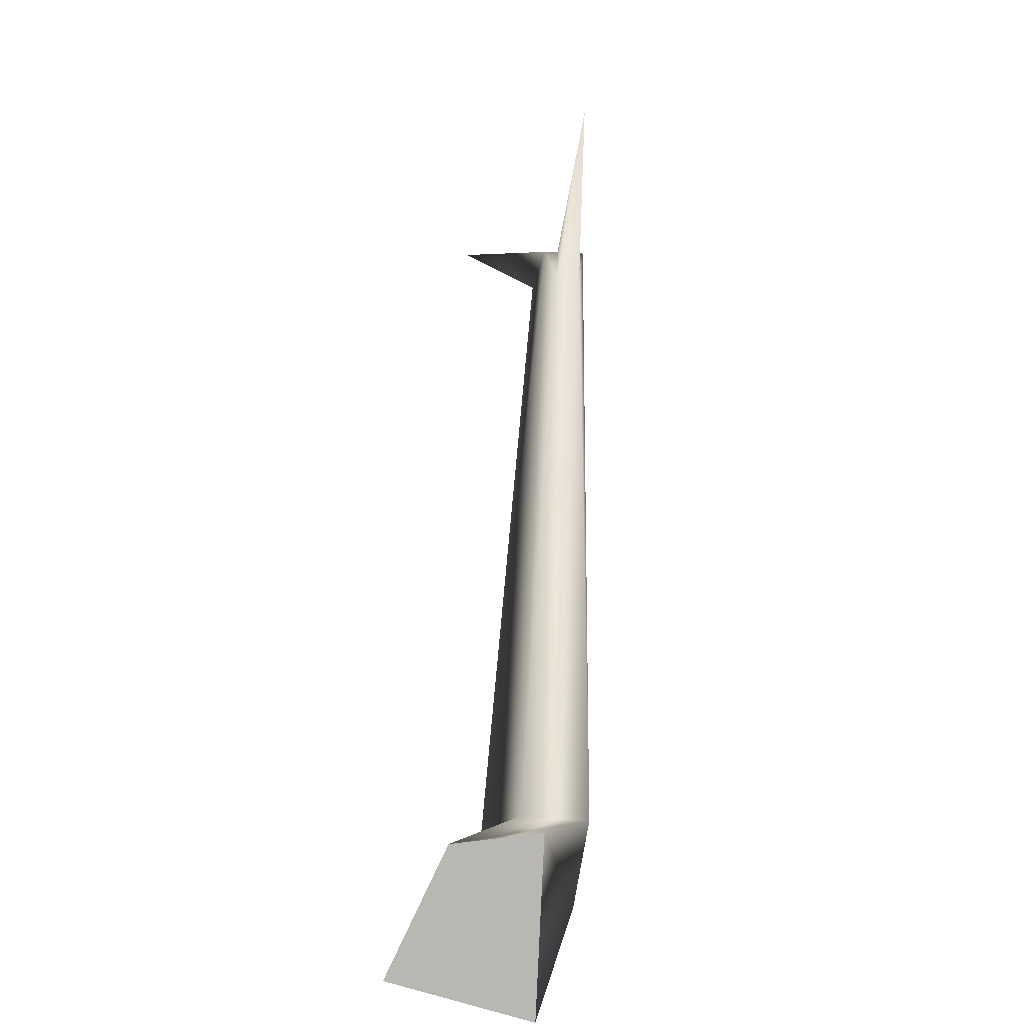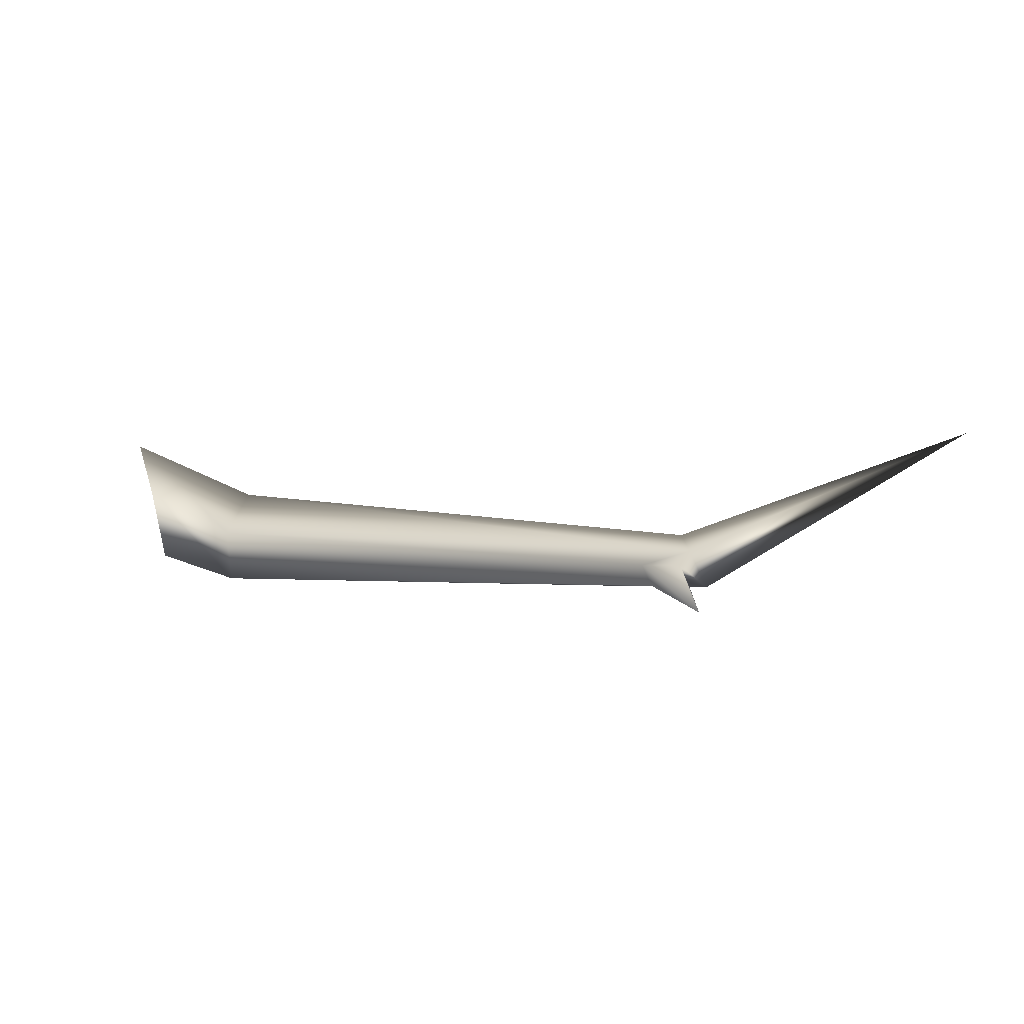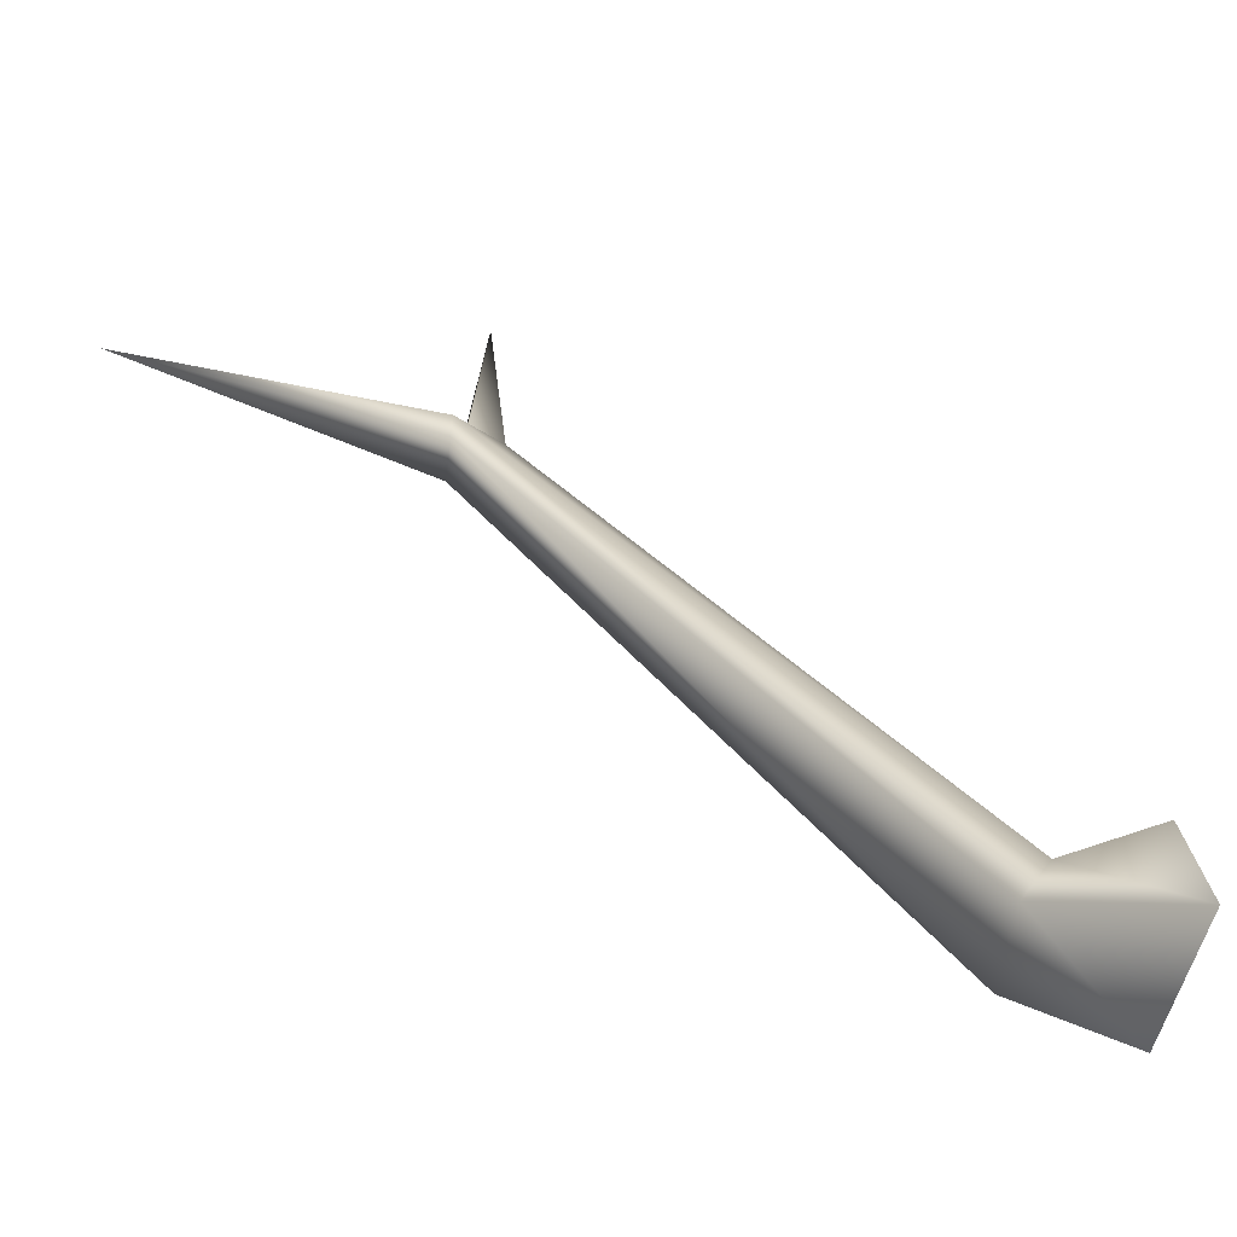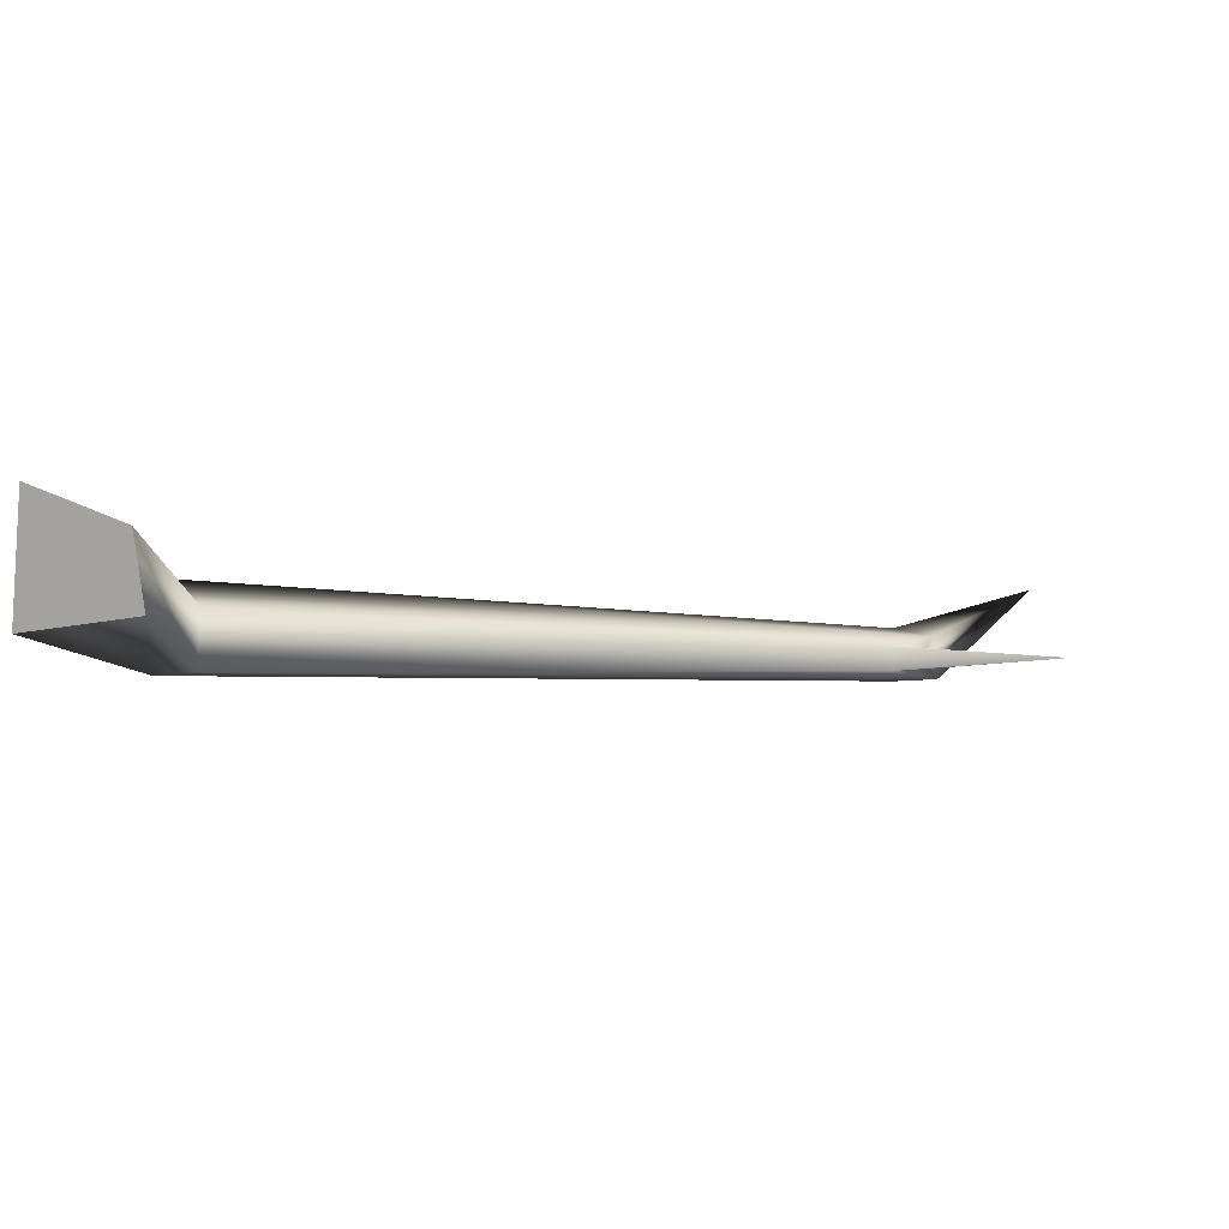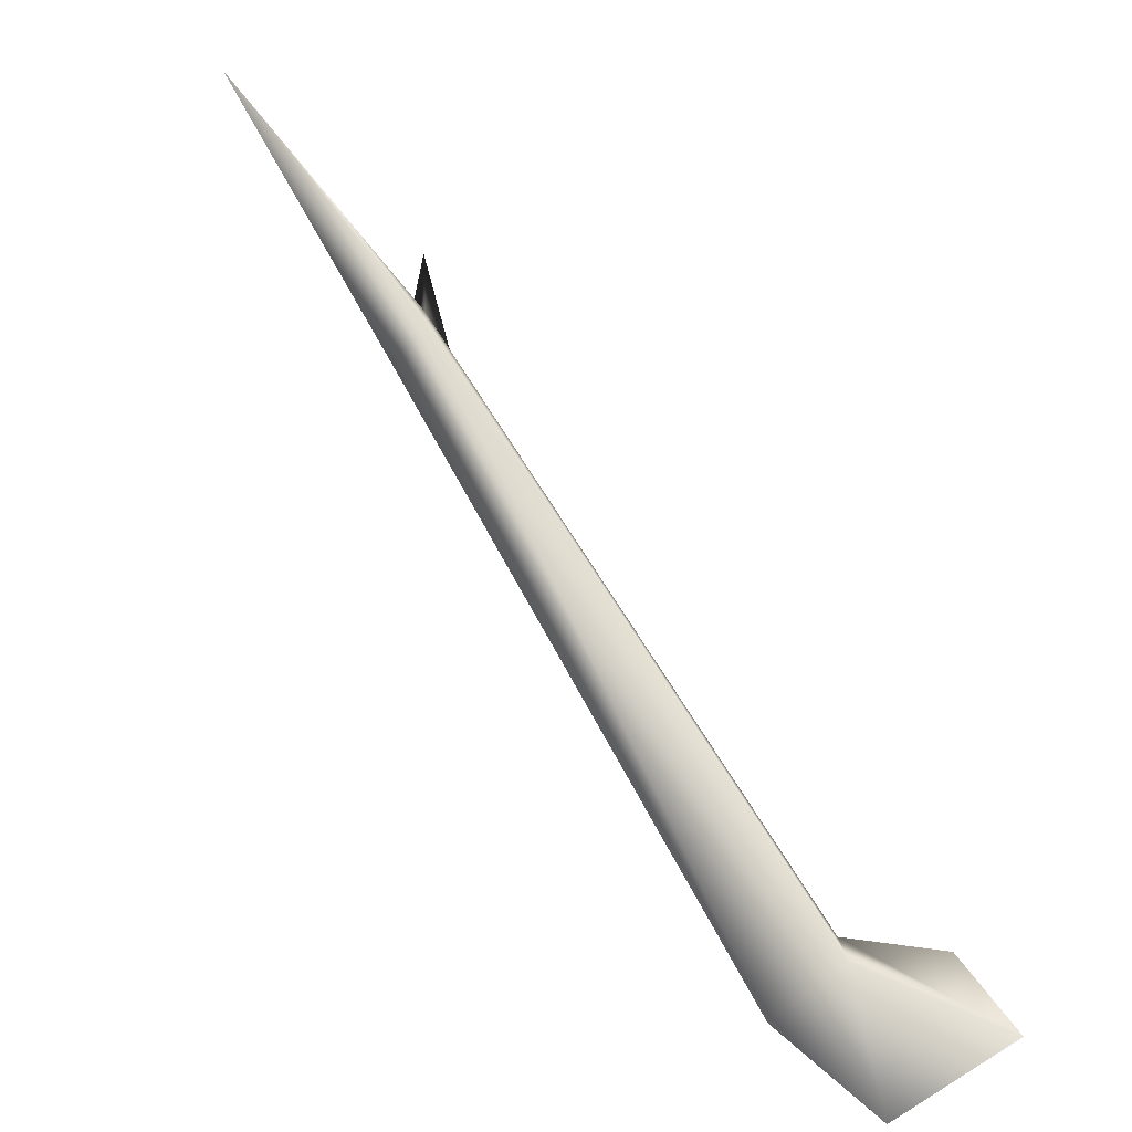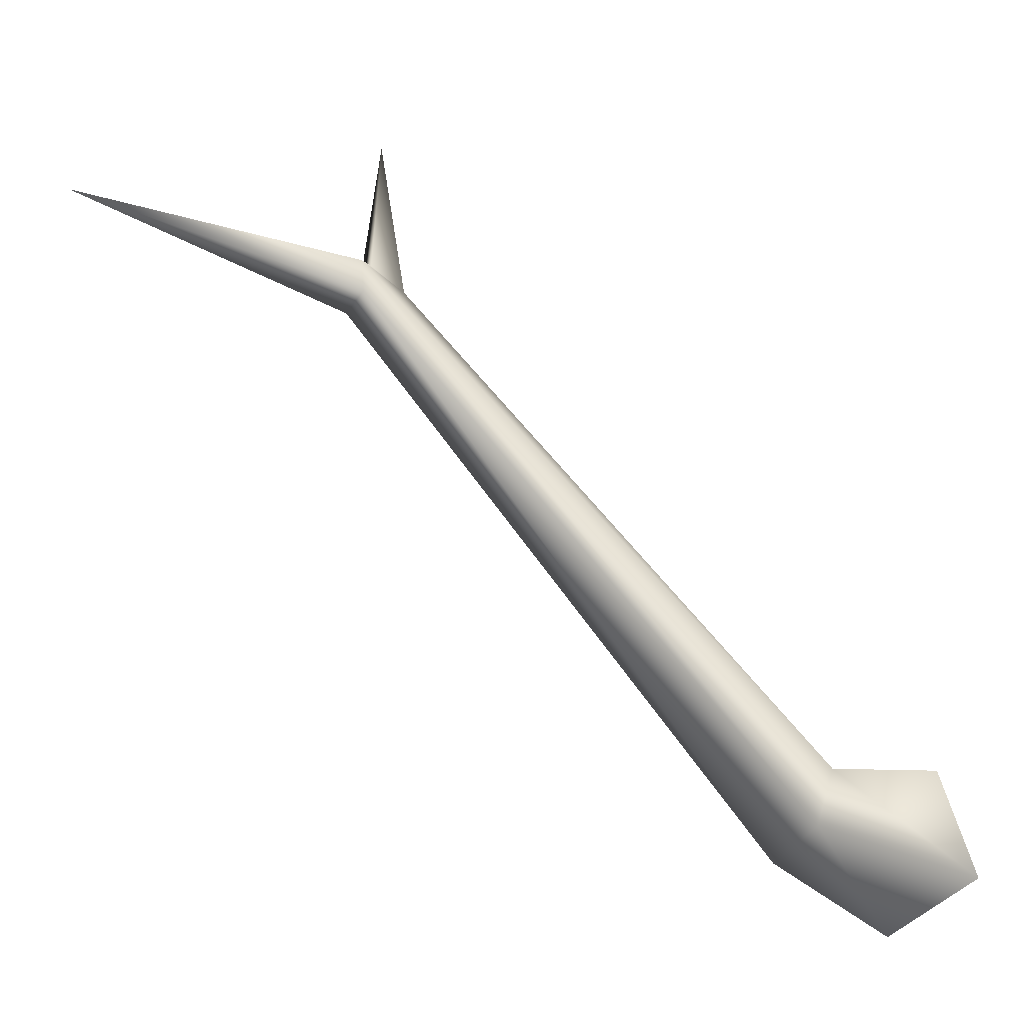
<metadata>
{"format":"obj","ext":"obj","renderer":"f3d","projection":"perspective","resolution":1024,"background":"white","views":[{"elev":3.1,"azim":96.4,"up":"+Y"},{"elev":5.4,"azim":172.8,"up":"+Z"},{"elev":-38.5,"azim":9.4,"up":"+Y"},{"elev":-15.8,"azim":116.9,"up":"+Z"},{"elev":-43.8,"azim":-35.2,"up":"+Y"},{"elev":-14.8,"azim":-7.3,"up":"+Y"}]}
</metadata>
<code>
g Bone3
v 0.4495 -0.4521 0.1557
v 0.2751 -0.3824 0.08088
v 0.3097 -0.3044 0.02849
v 0.4246 -0.314 0.09108
v 0.2423 -0.4177 -0.0219
v -0.3089 0.275 0.01678
v -0.2912 0.2844 0.07848
v 0.3032 -0.3098 -0.04441
v 0.4056 -0.3041 -0.006221
v 0.3782 -0.5103 0.006041
v -0.3149 0.33 0.0145
v -0.6544 0.3475 0.2135
v -0.2928 0.3314 0.06248
v -0.2366 0.2978 0.04089
v -0.2661 0.5095 0.008334
v -0.249 0.2962 0.01368
v -0.2796 0.3308 0.04455
v -0.2905 0.3289 0.02205
v 0.3782 -0.5103 0.006041
v 0.4495 -0.4521 0.1557
v 0.4246 -0.314 0.09108
v 0.4056 -0.3041 -0.006221
g Bone3_0
f 3 2 1
f 4 3 1
f 7 6 5
f 2 7 5
f 8 3 4
f 9 8 4
f 2 5 10
f 1 2 10
f 5 8 9
f 10 5 9
f 6 12 11
f 6 11 8
f 5 6 8
f 13 7 2
f 3 13 2
f 16 15 14
f 13 12 7
f 11 12 13
f 7 12 6
f 3 8 16
f 14 3 16
f 11 13 17
f 18 11 17
f 11 18 16
f 8 11 16
f 13 3 14
f 17 13 14
f 14 15 17
f 17 15 18
f 18 15 16
f 21 20 19
f 22 21 19

</code>
